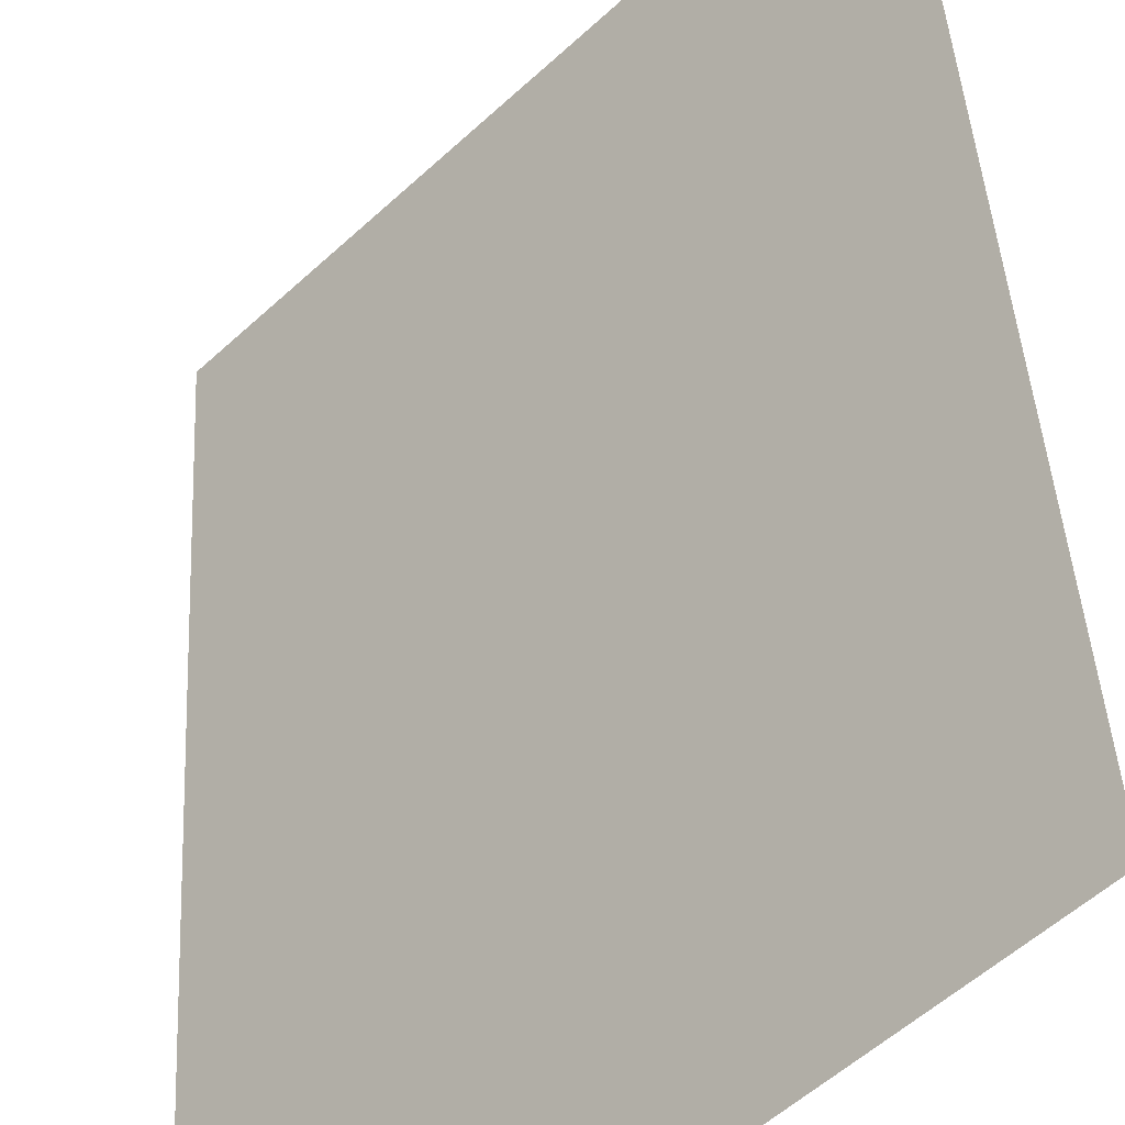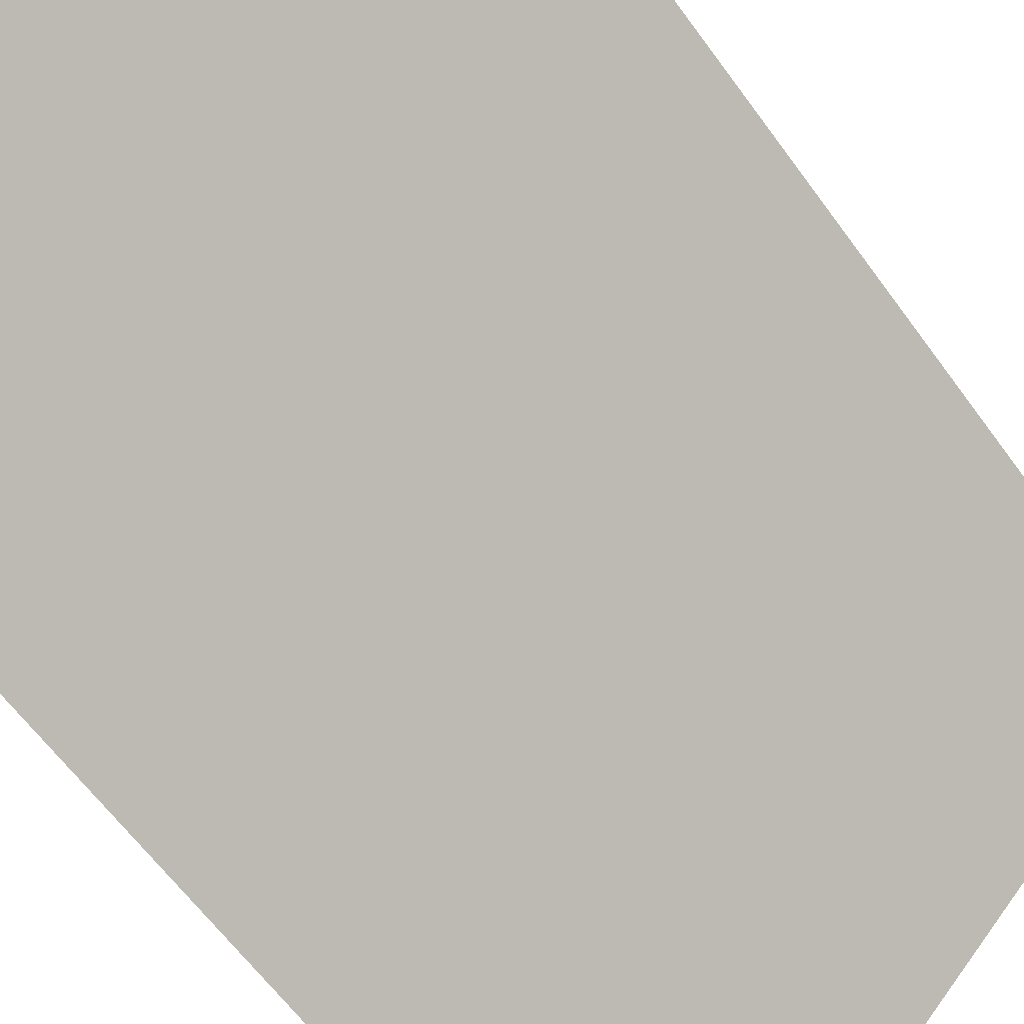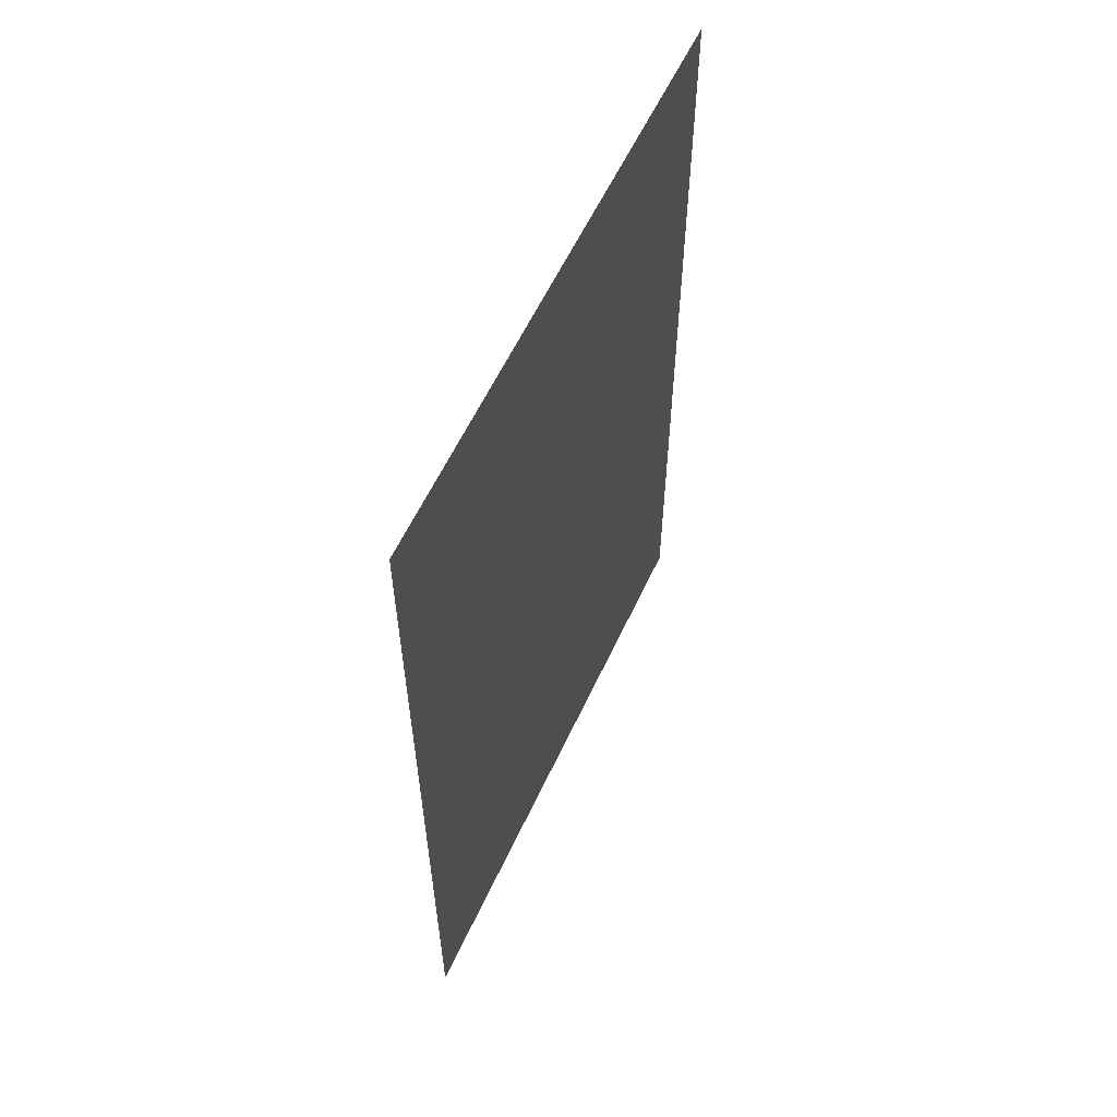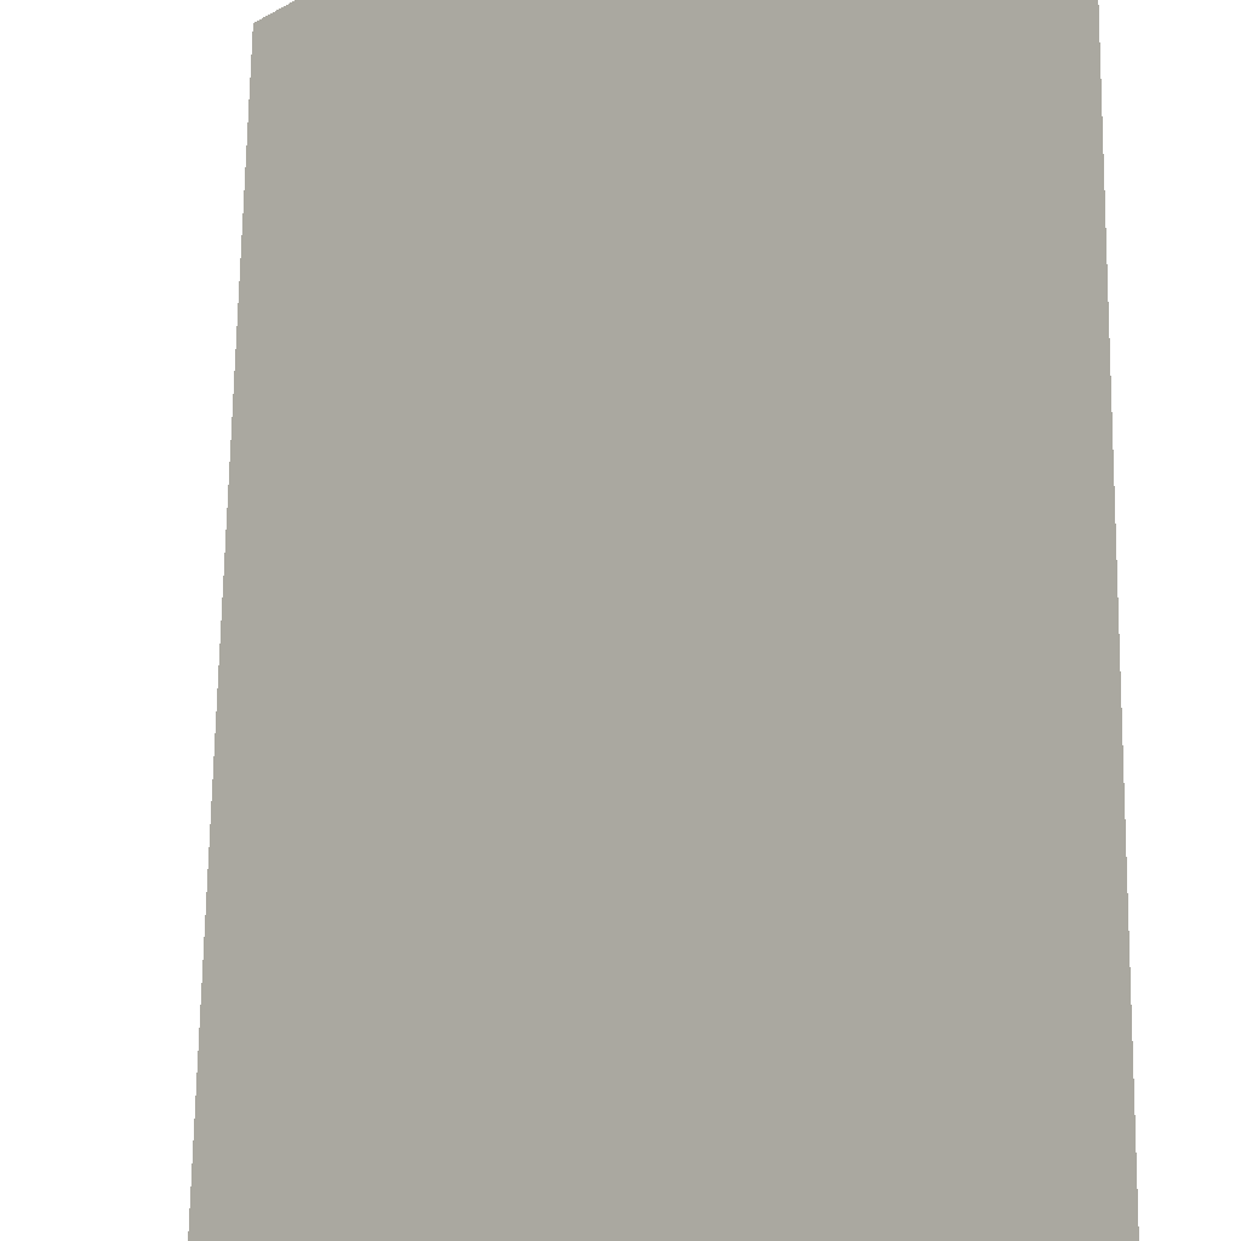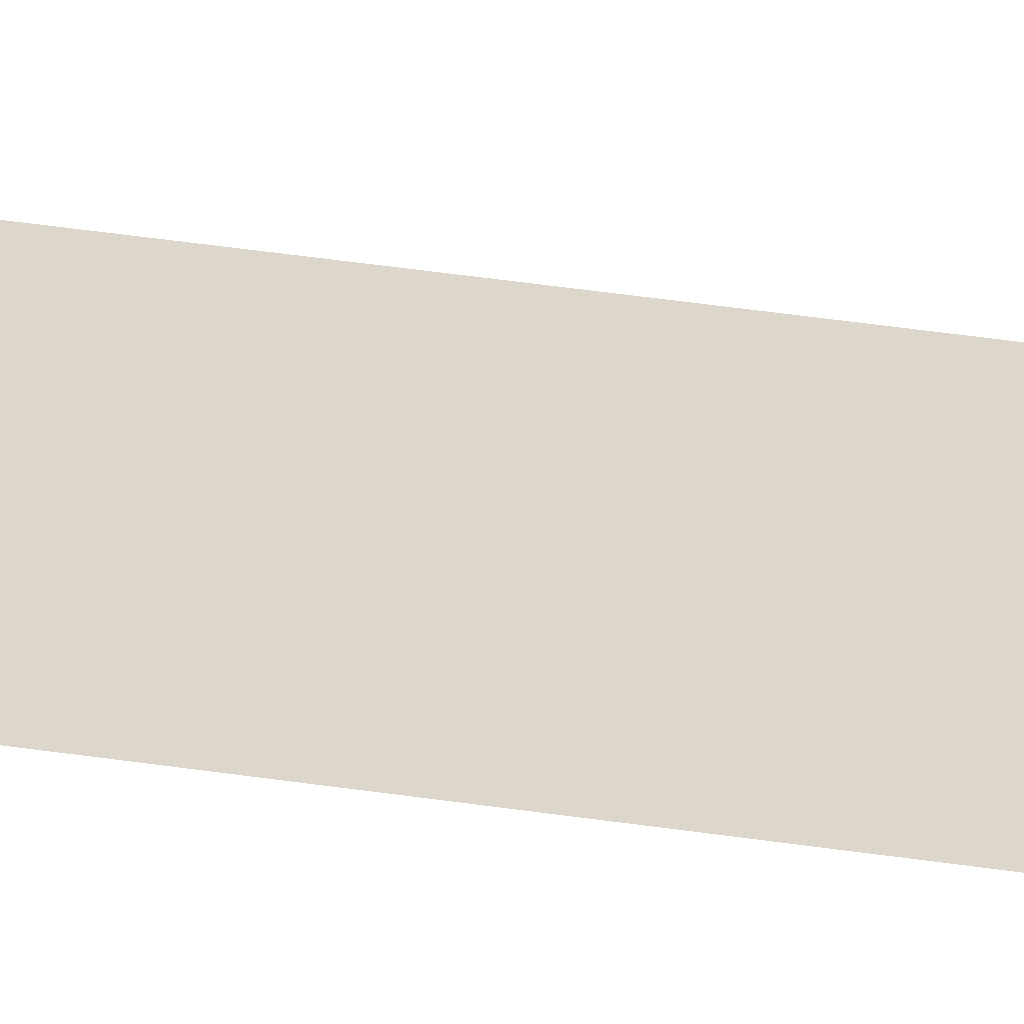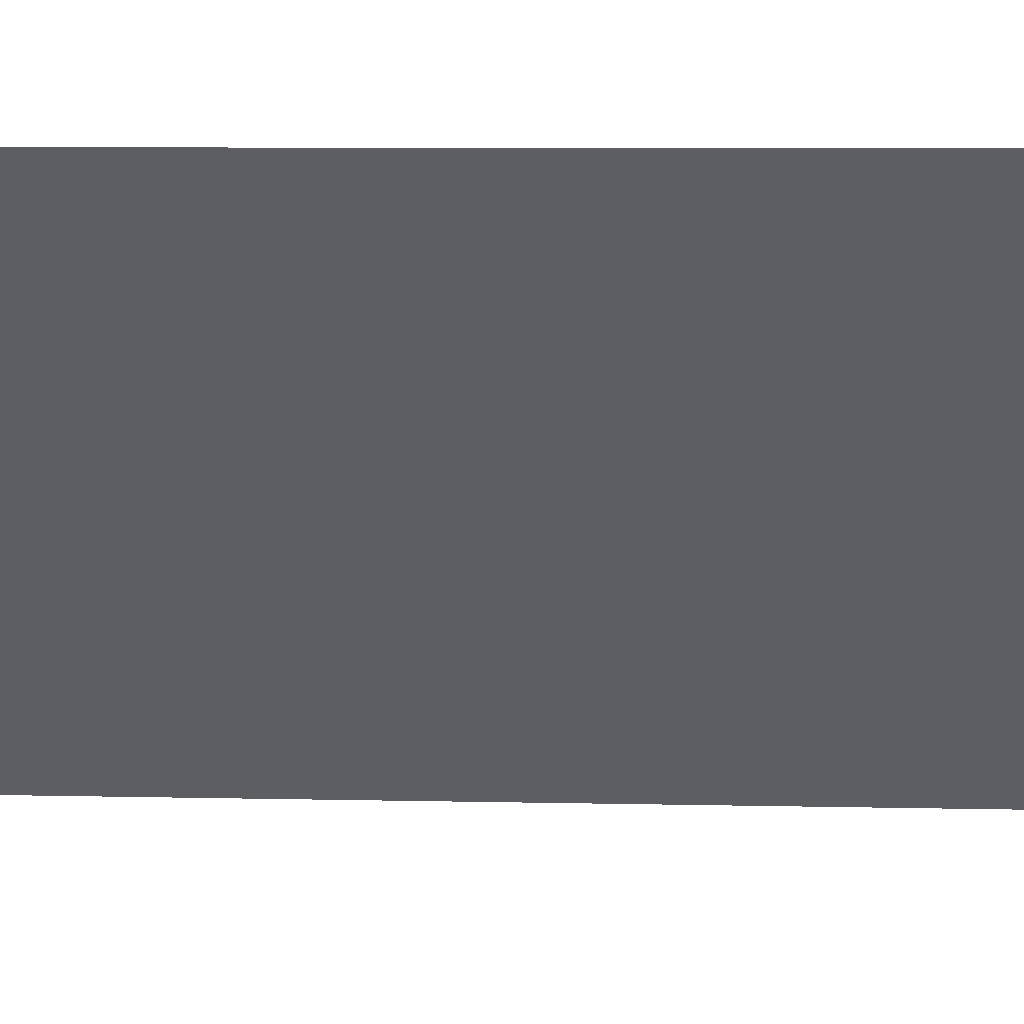
<metadata>
{"format":"obj","ext":"obj","renderer":"f3d","projection":"perspective","resolution":1024,"background":"white","views":[{"elev":40.4,"azim":177.0,"up":"+Y"},{"elev":-60.3,"azim":-144.6,"up":"+Y"},{"elev":58.9,"azim":-110.2,"up":"+Z"},{"elev":67.1,"azim":-179.2,"up":"+Y"},{"elev":74.6,"azim":-82.8,"up":"+Y"},{"elev":6.6,"azim":-85.8,"up":"+Y"}]}
</metadata>
<code>
v 3.882 10.31 3
v 3.882 10.31 0
v 5.296 8.892 3
v 5.296 8.892 0
f 4 2 1 3

</code>
